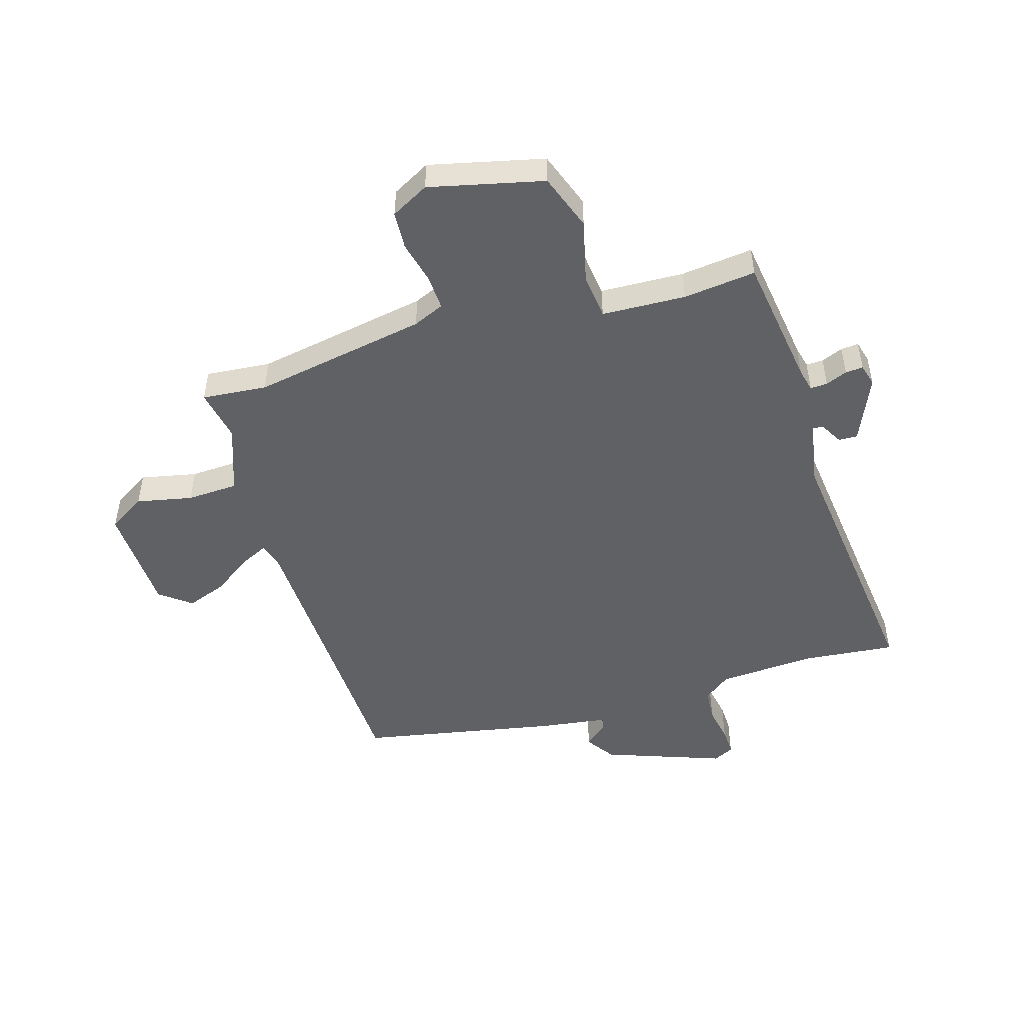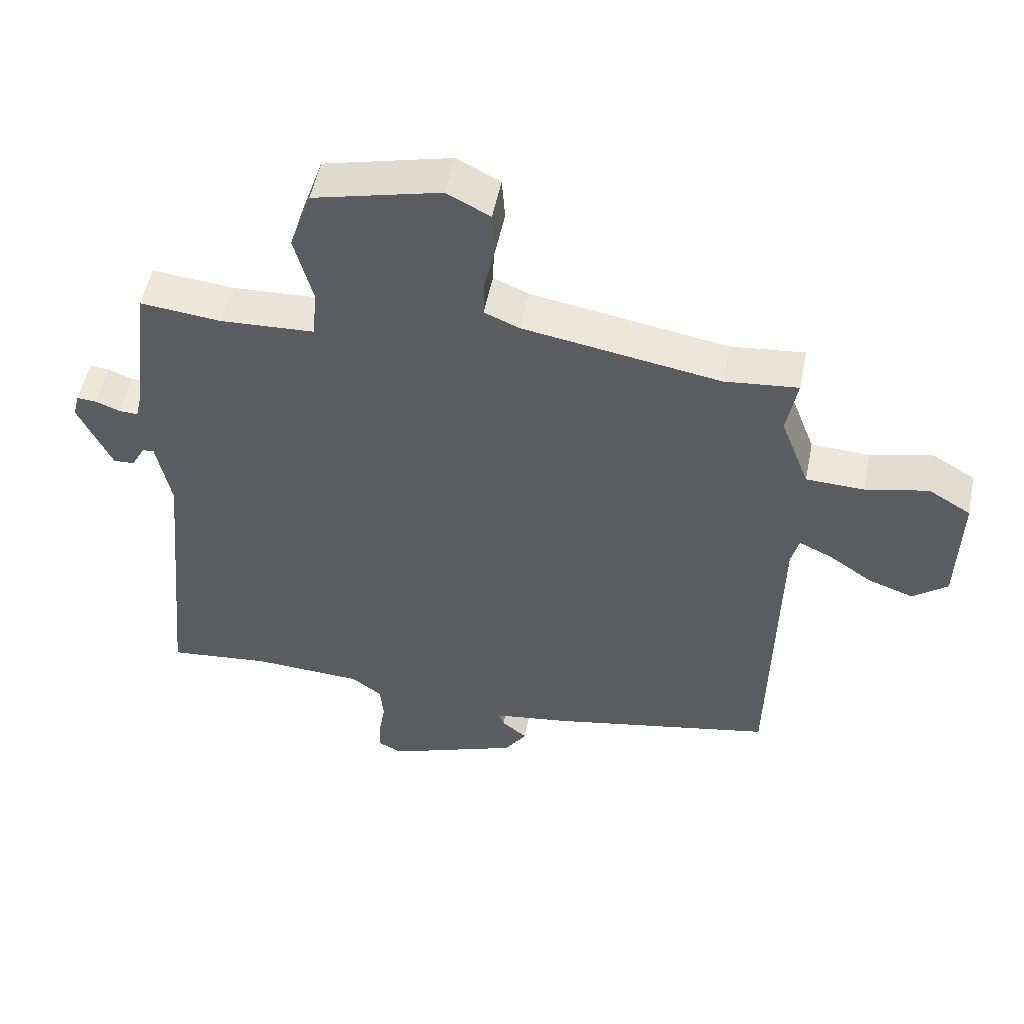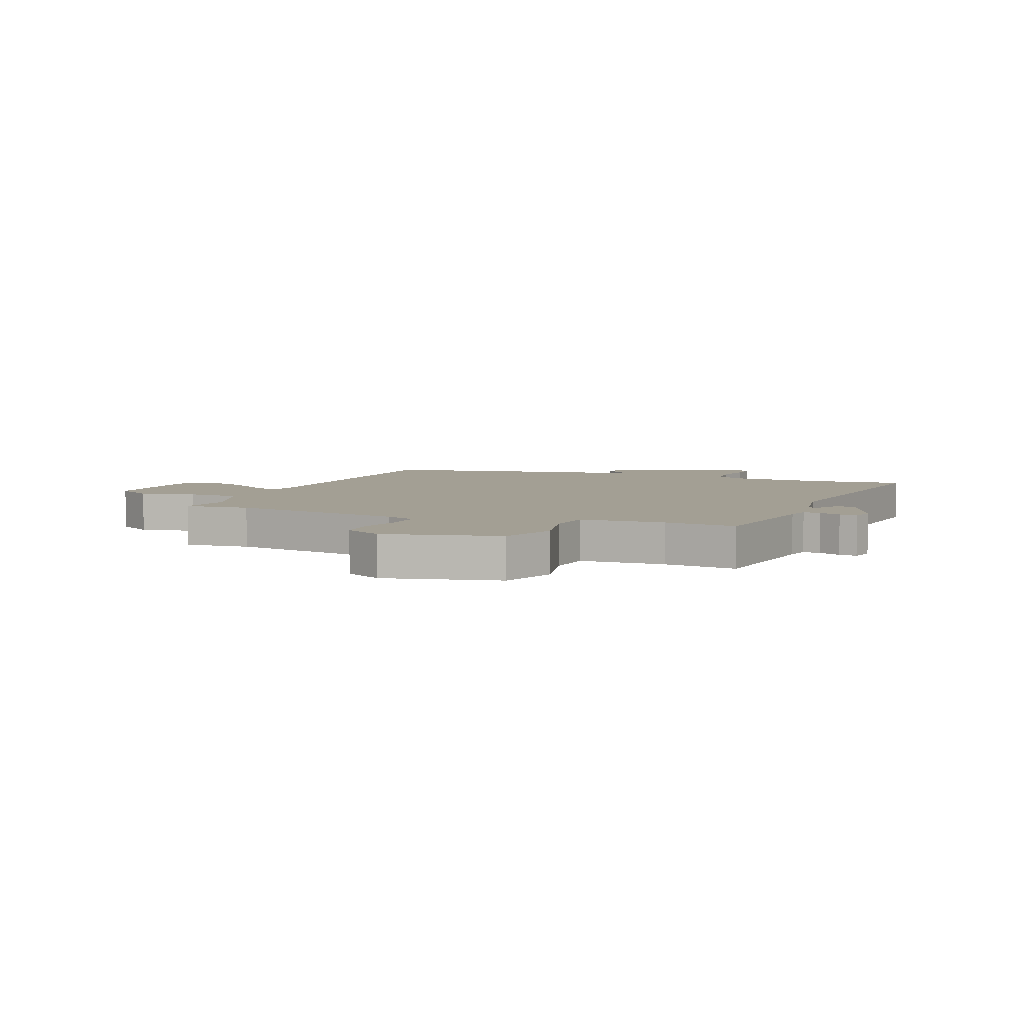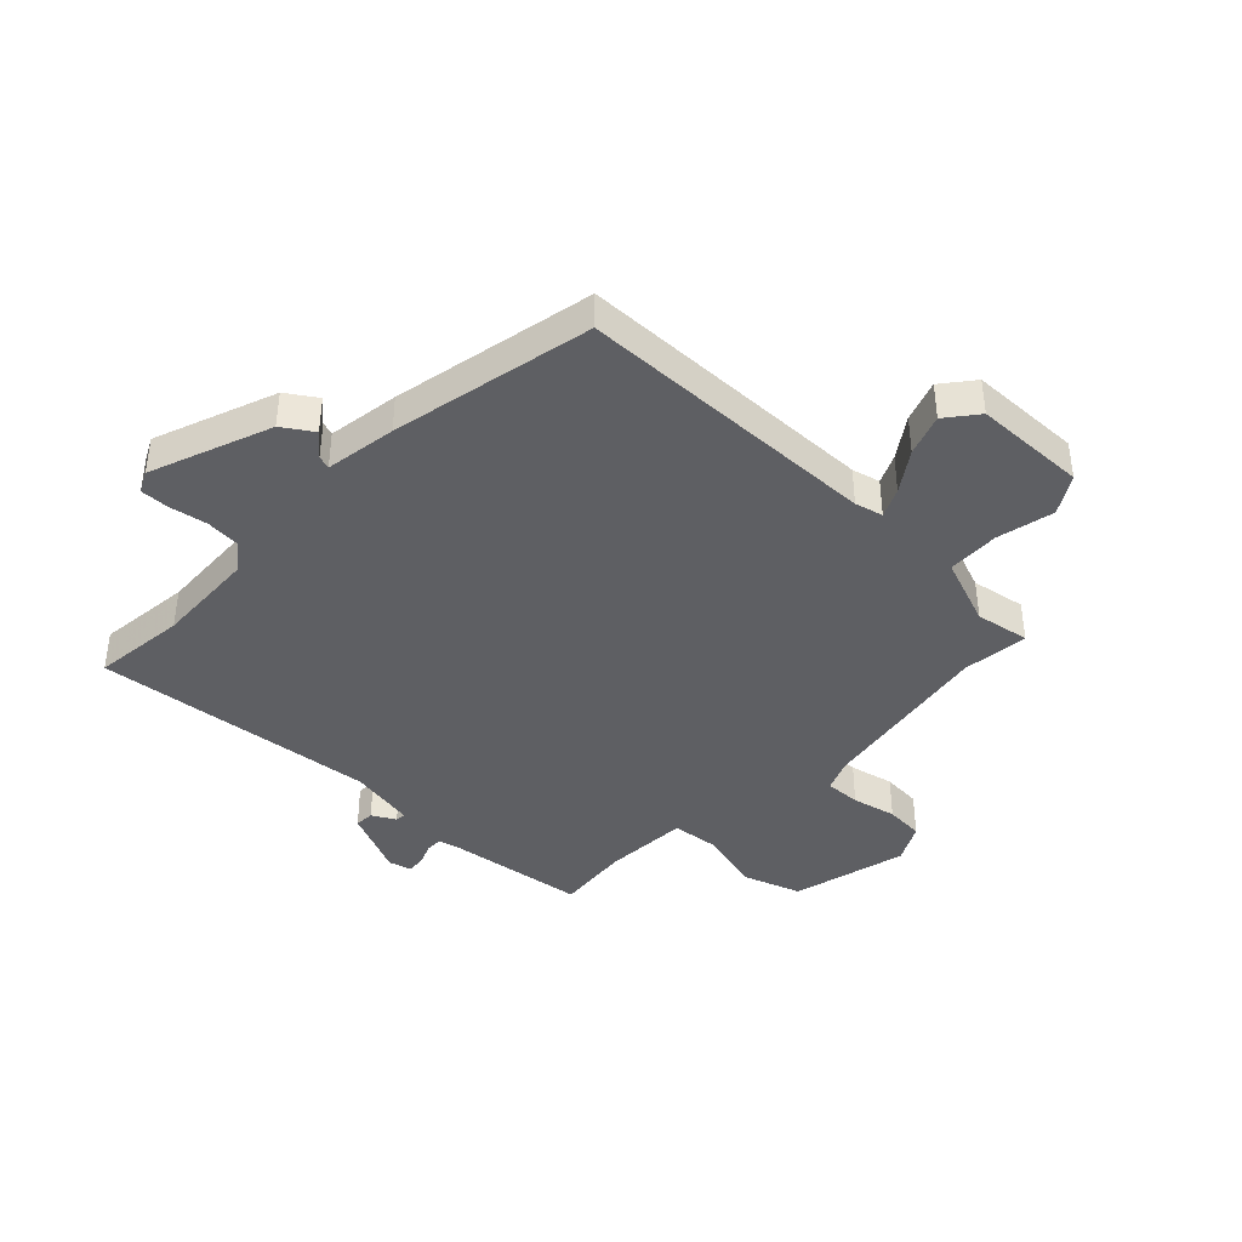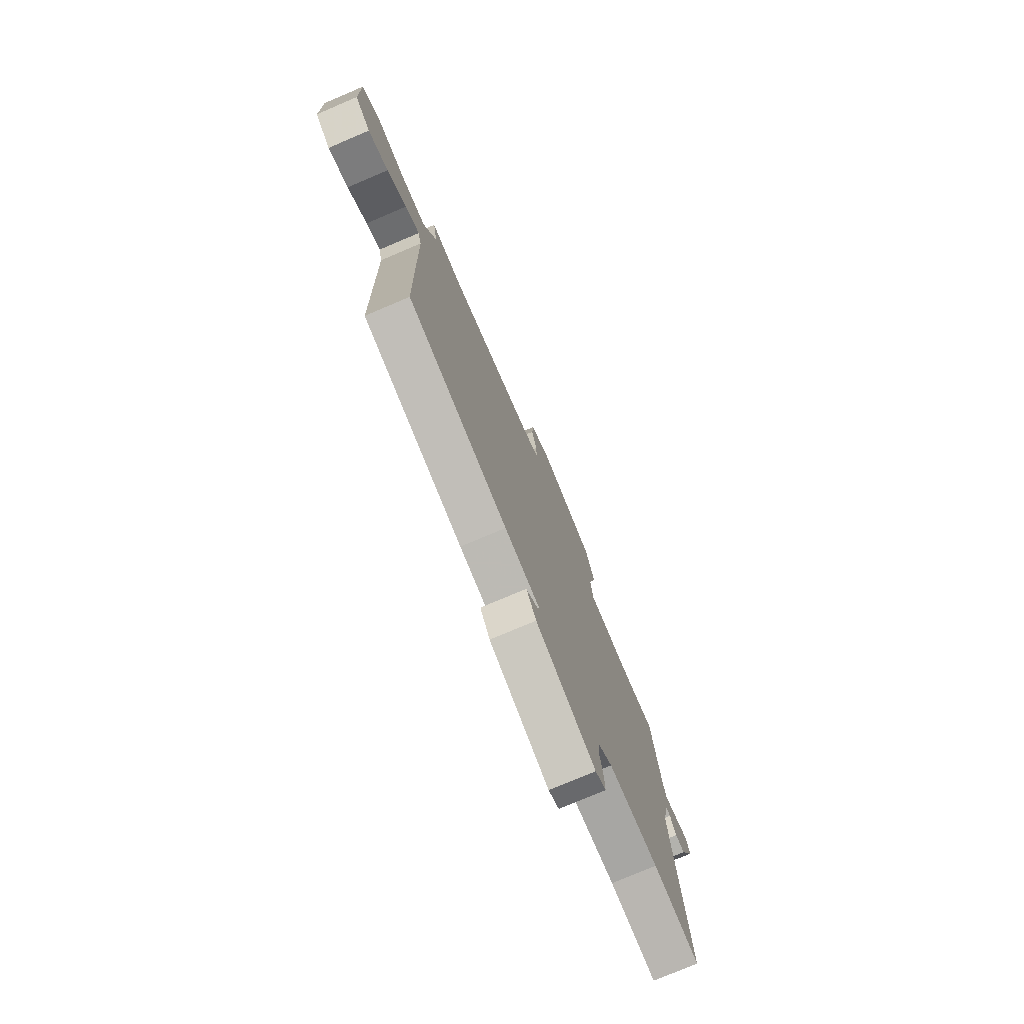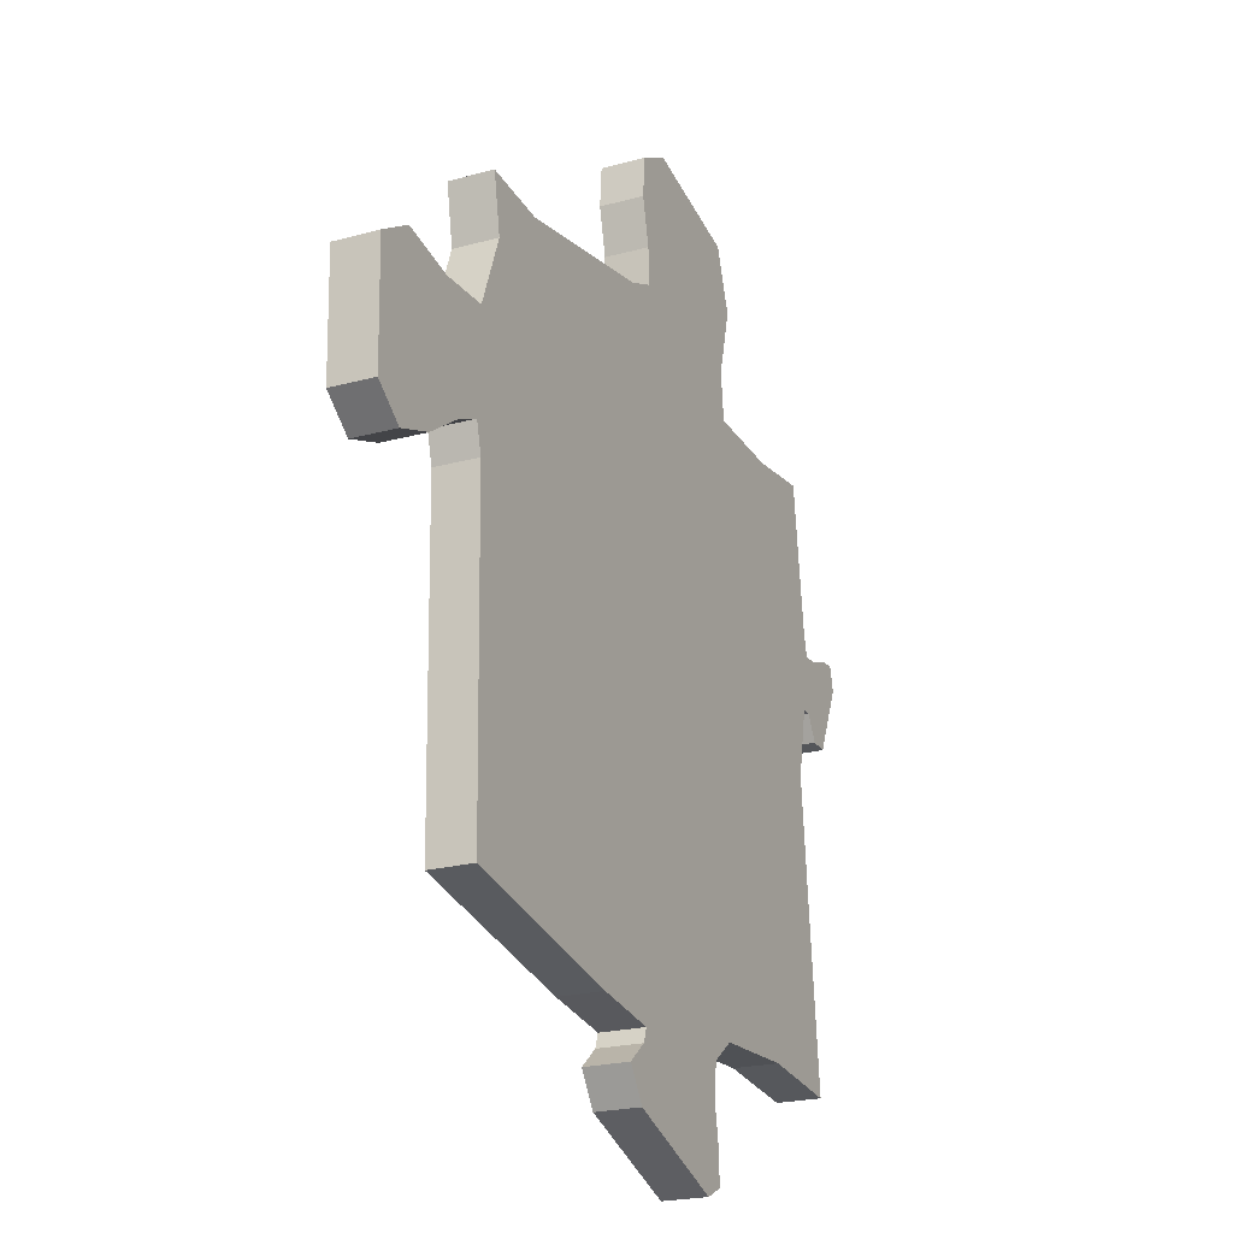
<metadata>
{"format":"obj","ext":"obj","renderer":"f3d","projection":"perspective","resolution":1024,"background":"white","views":[{"elev":-48.8,"azim":17.6,"up":"+Y"},{"elev":52.8,"azim":-168.7,"up":"+Z"},{"elev":5.4,"azim":22.7,"up":"+Y"},{"elev":-40.6,"azim":-133.7,"up":"+Y"},{"elev":-76.4,"azim":-67.0,"up":"+Z"},{"elev":-22.0,"azim":-64.4,"up":"+Z"}]}
</metadata>
<code>
v -0.515 0.07 -0.446
v -0.524 0.07 0.077
v -0.536 0.07 0.125
v -0.586 0.07 0.102
v -0.655 0.07 0.055
v -0.726 0.07 0.03
v -0.78 0.07 0.073
v -0.784 0.07 0.267
v -0.718 0.07 0.307
v -0.62 0.07 0.285
v -0.53 0.07 0.288
v -0.485 0.07 0.407
v -0.501 0.07 0.5
v -0.387 0.07 0.488
v -0.08 0.07 0.539
v -0.025 0.07 0.562
v -0.027 0.07 0.623
v -0.044 0.07 0.699
v -0.039 0.07 0.766
v 0.028 0.07 0.801
v 0.227 0.07 0.751
v 0.261 0.07 0.651
v 0.232 0.07 0.539
v 0.24 0.07 0.46
v 0.387 0.07 0.452
v 0.514 0.07 0.465
v 0.544 0.07 0.228
v 0.553 0.07 0.188
v 0.583 0.07 0.189
v 0.621 0.07 0.204
v 0.652 0.07 0.206
v 0.662 0.07 0.167
v 0.61 0.07 0.052
v 0.577 0.07 0.054
v 0.555 0.07 0.094
v 0.537 0.07 0.095
v 0.515 0.07 -0.02
v 0.563 0.07 -0.507
v 0.402 0.07 -0.489
v 0.228 0.07 -0.497
v 0.18 0.07 -0.533
v 0.175 0.07 -0.592
v 0.186 0.07 -0.656
v 0.187 0.07 -0.706
v 0.15 0.07 -0.724
v -0.058 0.07 -0.645
v -0.092 0.07 -0.593
v -0.052 0.07 -0.56
v -0.044 0.07 -0.537
v -0.167 0.07 -0.518
v -0.515 0 -0.446
v -0.524 0 0.077
v -0.536 0 0.125
v -0.586 0 0.102
v -0.655 0 0.055
v -0.726 0 0.03
v -0.78 0 0.073
v -0.784 0 0.267
v -0.718 0 0.307
v -0.62 0 0.285
v -0.53 0 0.288
v -0.485 0 0.407
v -0.501 0 0.5
v -0.387 0 0.488
v -0.08 0 0.539
v -0.025 0 0.562
v -0.027 0 0.623
v -0.044 0 0.699
v -0.039 0 0.766
v 0.028 0 0.801
v 0.227 0 0.751
v 0.261 0 0.651
v 0.232 0 0.539
v 0.24 0 0.46
v 0.387 0 0.452
v 0.514 0 0.465
v 0.544 0 0.228
v 0.553 0 0.188
v 0.583 0 0.189
v 0.621 0 0.204
v 0.652 0 0.206
v 0.662 0 0.167
v 0.61 0 0.052
v 0.577 0 0.054
v 0.555 0 0.094
v 0.537 0 0.095
v 0.515 0 -0.02
v 0.563 0 -0.507
v 0.402 0 -0.489
v 0.228 0 -0.497
v 0.18 0 -0.533
v 0.175 0 -0.592
v 0.186 0 -0.656
v 0.187 0 -0.706
v 0.15 0 -0.724
v -0.058 0 -0.645
v -0.092 0 -0.593
v -0.052 0 -0.56
v -0.044 0 -0.537
v -0.167 0 -0.518
f 49 50 1 2
f 45 46 47 48
f 45 48 49
f 42 43 44 45
f 41 42 45 49
f 40 41 49 2
f 37 38 39
f 36 37 39 40
f 32 33 34 35
f 32 35 36
f 29 30 31 32
f 28 29 32 36
f 27 28 36 40
f 25 26 27 40
f 20 21 22 23
f 20 23 24
f 17 18 19 20
f 16 17 20 24
f 15 16 24
f 14 15 24
f 12 13 14
f 11 12 14 24
f 7 8 9 10
f 7 10 11
f 4 5 6 7
f 3 4 7 11
f 11 24 25 40
f 2 3 11 40
f 52 51 100 99
f 98 97 96 95
f 99 98 95
f 95 94 93 92
f 99 95 92 91
f 52 99 91 90
f 89 88 87
f 90 89 87 86
f 85 84 83 82
f 86 85 82
f 82 81 80 79
f 86 82 79 78
f 90 86 78 77
f 90 77 76 75
f 73 72 71 70
f 74 73 70
f 70 69 68 67
f 74 70 67 66
f 74 66 65
f 74 65 64
f 64 63 62
f 74 64 62 61
f 60 59 58 57
f 61 60 57
f 57 56 55 54
f 61 57 54 53
f 90 75 74 61
f 90 61 53 52
f 1 51 52 2
f 2 52 53 3
f 3 53 54 4
f 4 54 55 5
f 5 55 56 6
f 6 56 57 7
f 7 57 58 8
f 8 58 59 9
f 9 59 60 10
f 10 60 61 11
f 11 61 62 12
f 12 62 63 13
f 13 63 64 14
f 14 64 65 15
f 15 65 66 16
f 16 66 67 17
f 17 67 68 18
f 18 68 69 19
f 19 69 70 20
f 20 70 71 21
f 21 71 72 22
f 22 72 73 23
f 23 73 74 24
f 24 74 75 25
f 25 75 76 26
f 26 76 77 27
f 27 77 78 28
f 28 78 79 29
f 29 79 80 30
f 30 80 81 31
f 31 81 82 32
f 32 82 83 33
f 33 83 84 34
f 34 84 85 35
f 35 85 86 36
f 36 86 87 37
f 37 87 88 38
f 38 88 89 39
f 39 89 90 40
f 40 90 91 41
f 41 91 92 42
f 42 92 93 43
f 43 93 94 44
f 44 94 95 45
f 45 95 96 46
f 46 96 97 47
f 47 97 98 48
f 48 98 99 49
f 49 99 100 50
f 50 100 51 1

</code>
